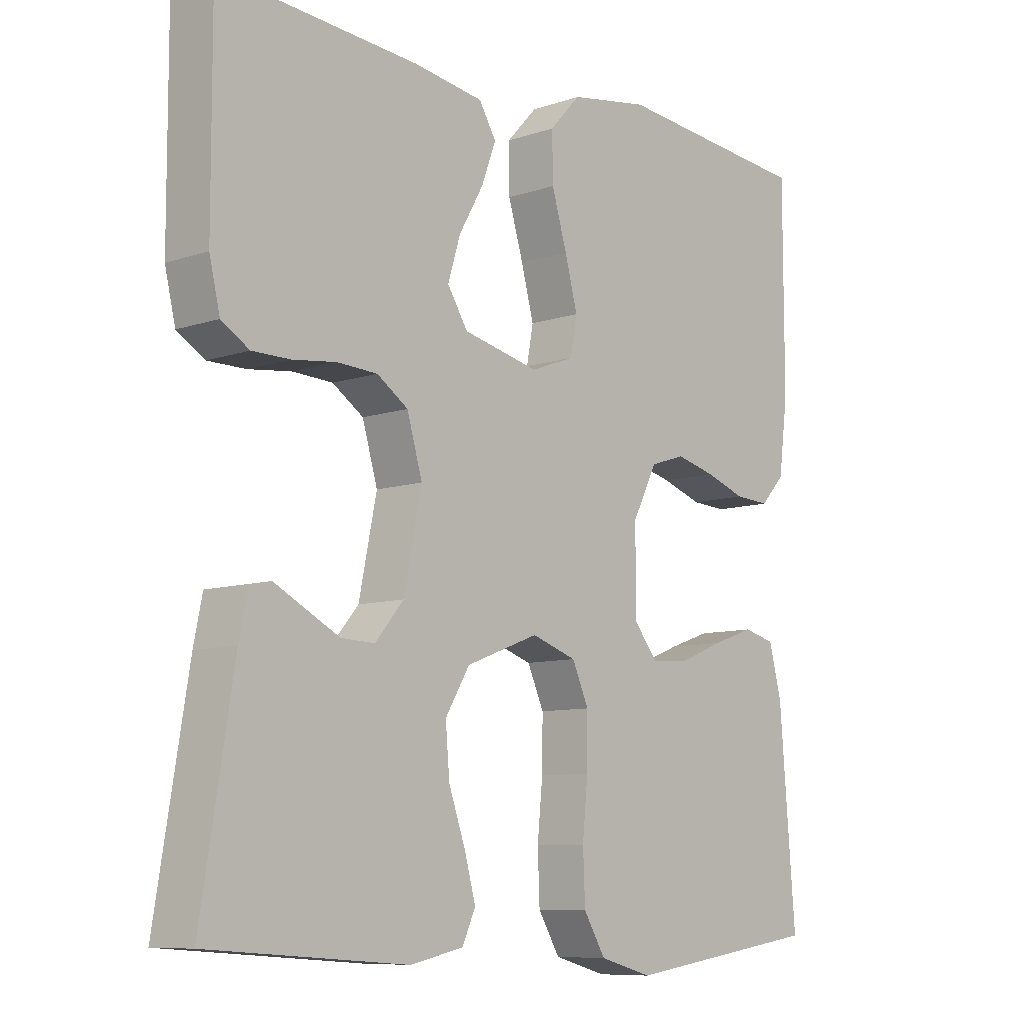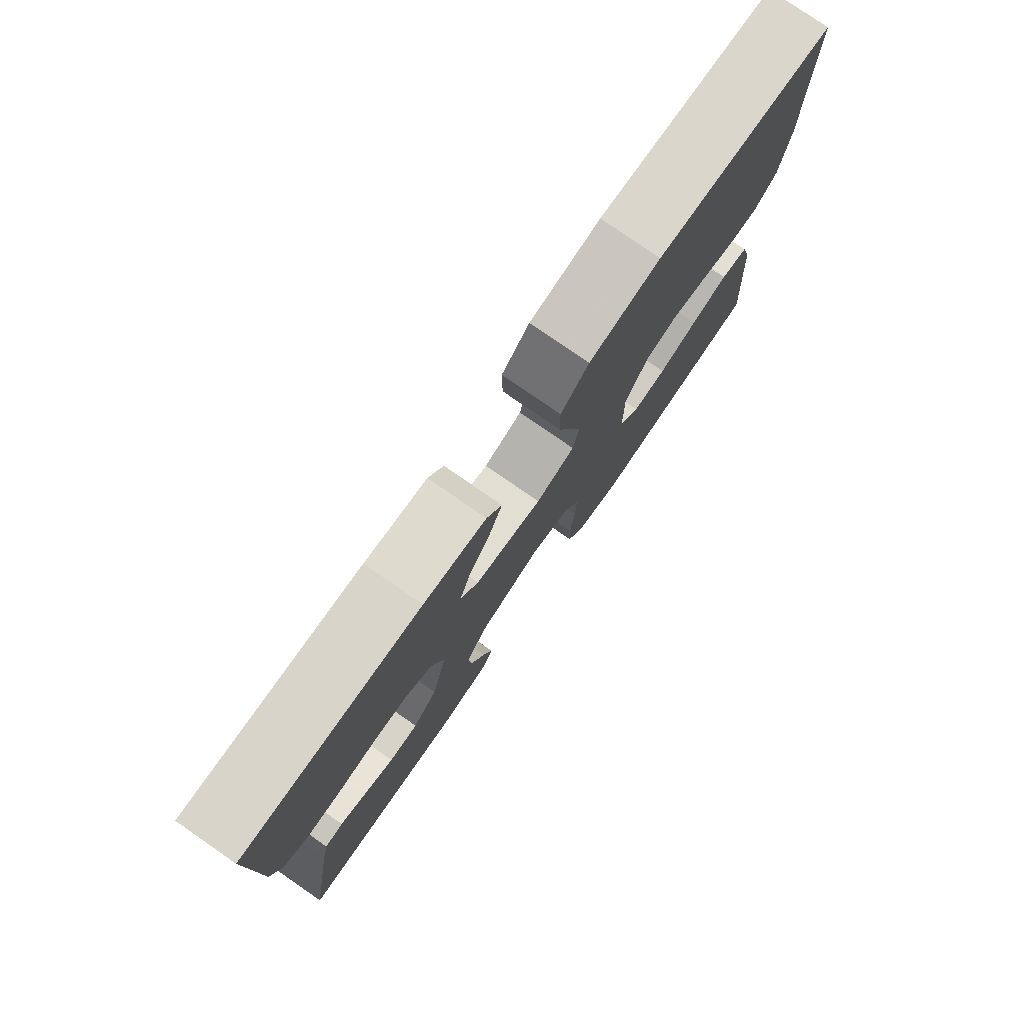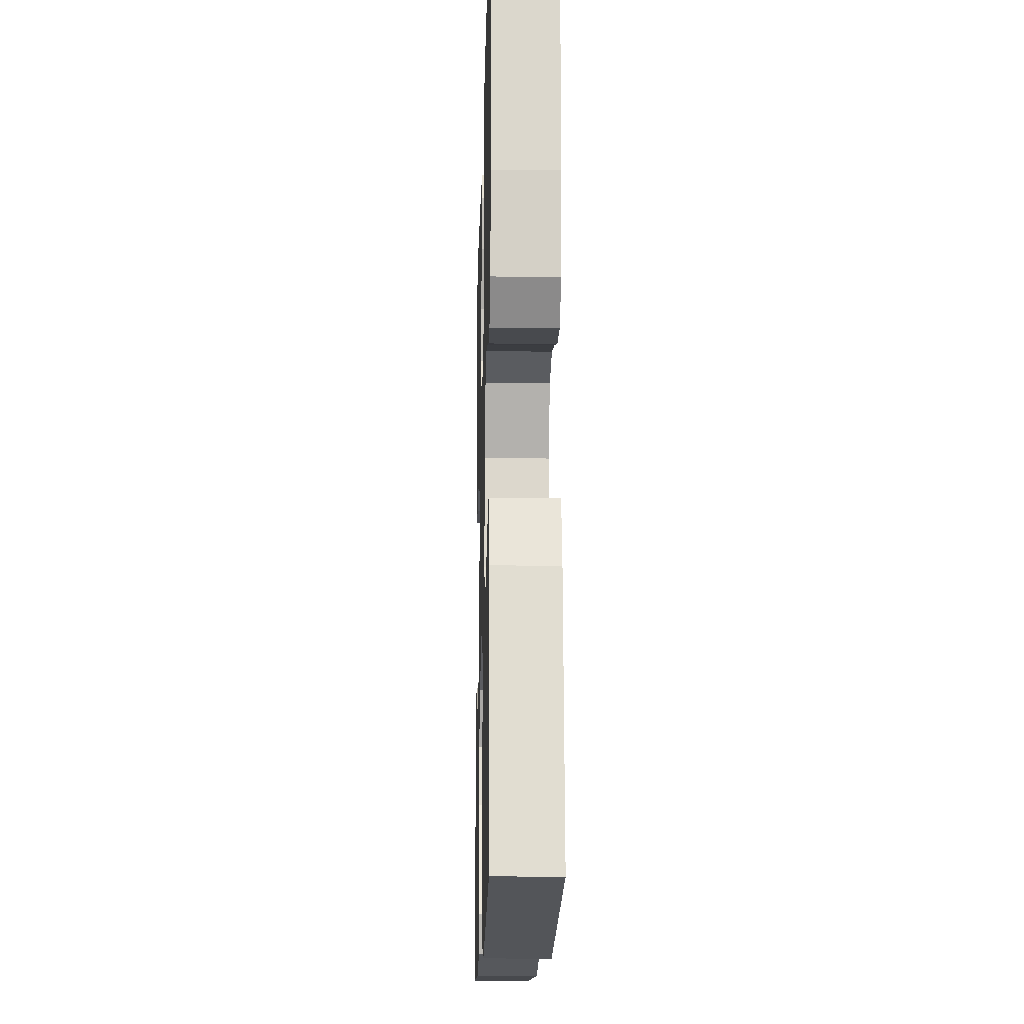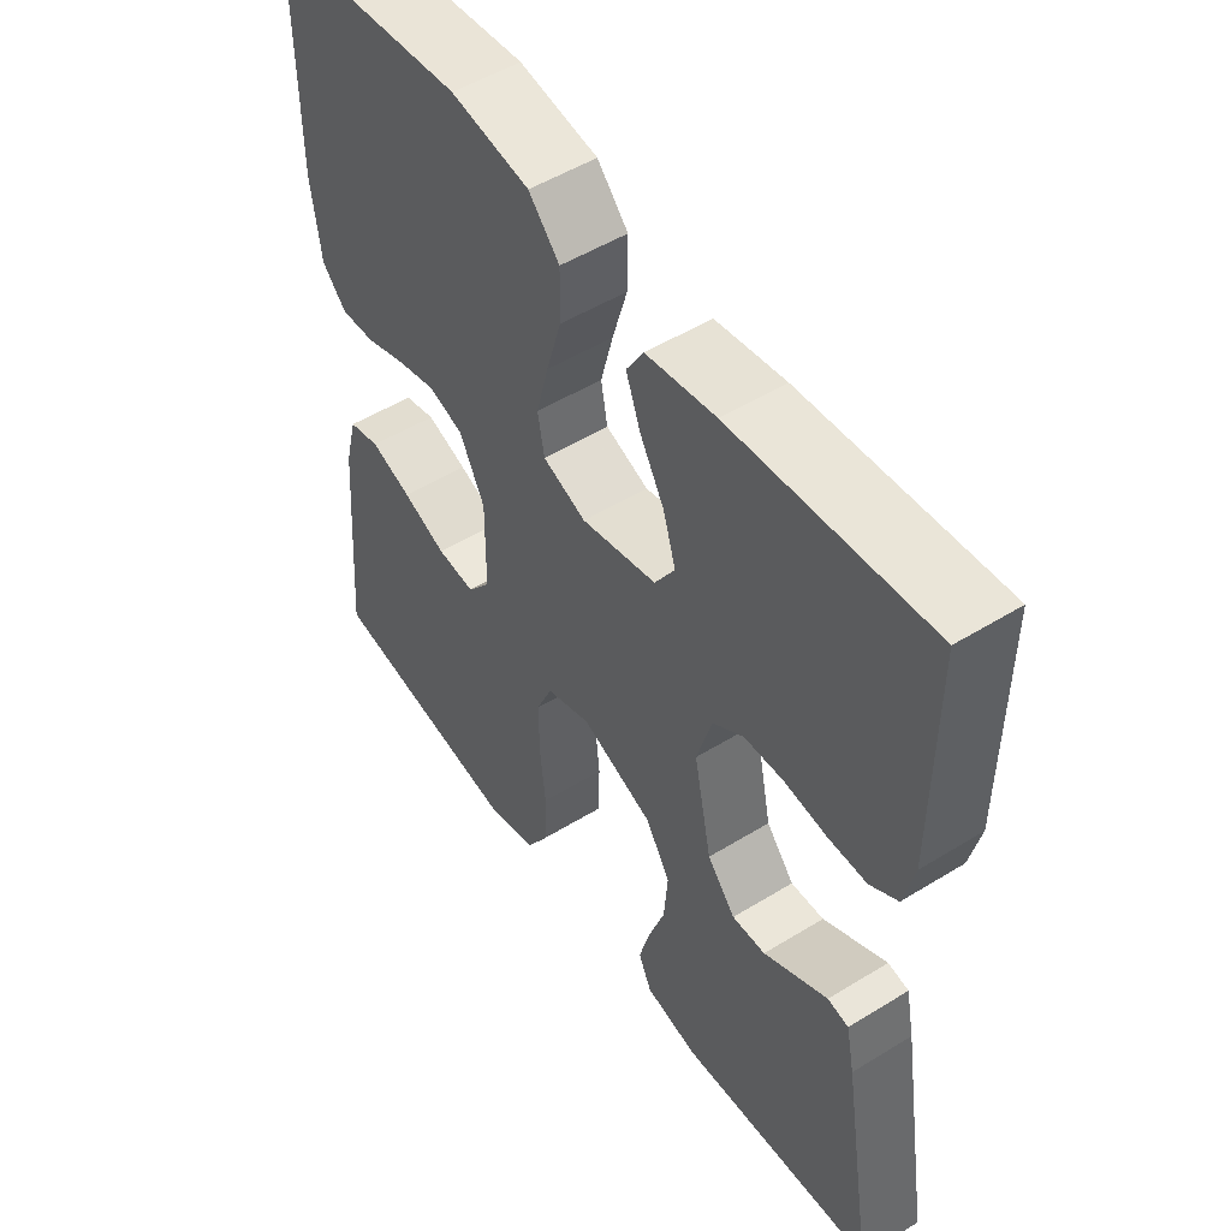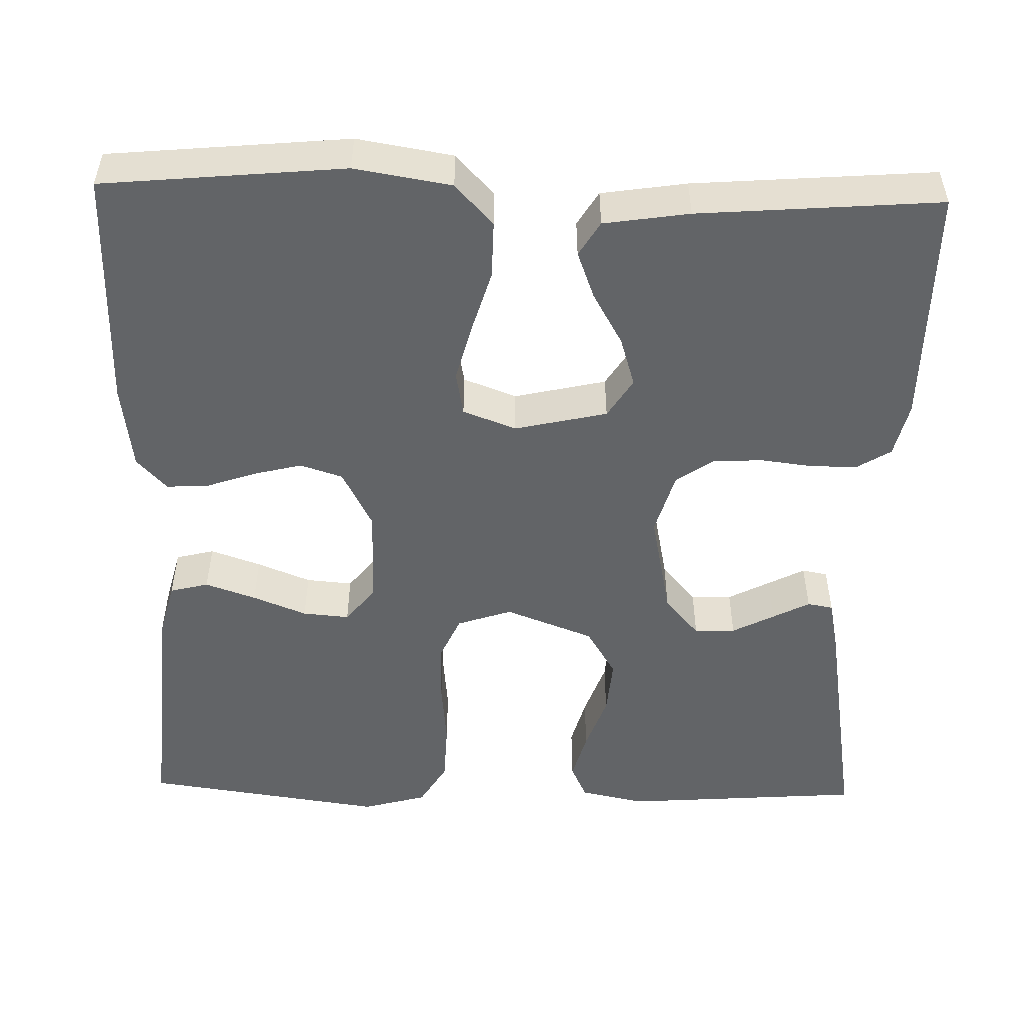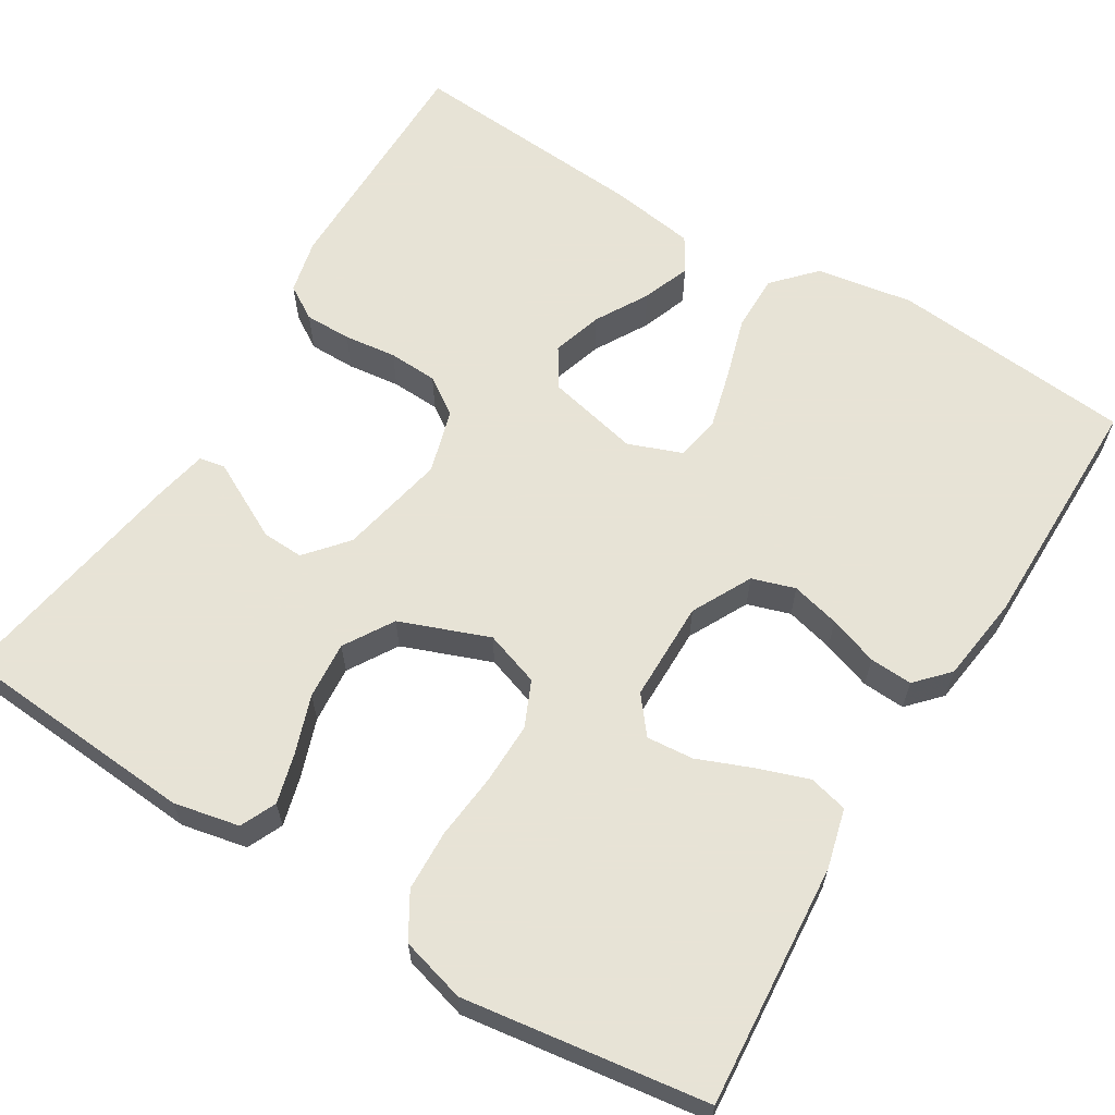
<metadata>
{"format":"obj","ext":"obj","renderer":"f3d","projection":"perspective","resolution":1024,"background":"white","views":[{"elev":-8.9,"azim":132.1,"up":"+Z"},{"elev":79.0,"azim":124.7,"up":"+Z"},{"elev":-16.3,"azim":-91.6,"up":"+Z"},{"elev":51.3,"azim":56.2,"up":"+Z"},{"elev":-51.1,"azim":-1.4,"up":"+Y"},{"elev":62.6,"azim":-148.5,"up":"+Y"}]}
</metadata>
<code>
v 0.5 0.07 0.5
v 0.499 0.07 0.2
v 0.483 0.07 0.132
v 0.441 0.07 0.106
v 0.383 0.07 0.106
v 0.318 0.07 0.114
v 0.257 0.07 0.111
v 0.21 0.07 0.079
v 0.187 0.07 0
v 0.214 0.07 -0.132
v 0.257 0.07 -0.183
v 0.308 0.07 -0.181
v 0.36 0.07 -0.154
v 0.406 0.07 -0.13
v 0.438 0.07 -0.136
v 0.451 0.07 -0.2
v 0.5 0.07 -0.5
v 0.2 0.07 -0.522
v 0.119 0.07 -0.505
v 0.099 0.07 -0.461
v 0.116 0.07 -0.399
v 0.141 0.07 -0.328
v 0.147 0.07 -0.257
v 0.11 0.07 -0.196
v 0 0.07 -0.154
v -0.068 0.07 -0.177
v -0.093 0.07 -0.233
v -0.092 0.07 -0.309
v -0.084 0.07 -0.391
v -0.087 0.07 -0.466
v -0.12 0.07 -0.521
v -0.2 0.07 -0.543
v -0.5 0.07 -0.5
v -0.476 0.07 -0.2
v -0.457 0.07 -0.127
v -0.409 0.07 -0.115
v -0.346 0.07 -0.137
v -0.279 0.07 -0.164
v -0.221 0.07 -0.169
v -0.185 0.07 -0.124
v -0.184 0.07 0
v -0.222 0.07 0.074
v -0.275 0.07 0.091
v -0.335 0.07 0.076
v -0.396 0.07 0.055
v -0.449 0.07 0.052
v -0.486 0.07 0.092
v -0.5 0.07 0.2
v -0.5 0.07 0.5
v -0.2 0.07 0.528
v -0.08 0.07 0.508
v -0.033 0.07 0.457
v -0.034 0.07 0.386
v -0.057 0.07 0.309
v -0.076 0.07 0.237
v -0.066 0.07 0.182
v 0 0.07 0.157
v 0.115 0.07 0.183
v 0.146 0.07 0.232
v 0.127 0.07 0.294
v 0.09 0.07 0.359
v 0.068 0.07 0.418
v 0.094 0.07 0.461
v 0.2 0.07 0.477
v 0.5 0 0.5
v 0.499 0 0.2
v 0.483 0 0.132
v 0.441 0 0.106
v 0.383 0 0.106
v 0.318 0 0.114
v 0.257 0 0.111
v 0.21 0 0.079
v 0.187 0 0
v 0.214 0 -0.132
v 0.257 0 -0.183
v 0.308 0 -0.181
v 0.36 0 -0.154
v 0.406 0 -0.13
v 0.438 0 -0.136
v 0.451 0 -0.2
v 0.5 0 -0.5
v 0.2 0 -0.522
v 0.119 0 -0.505
v 0.099 0 -0.461
v 0.116 0 -0.399
v 0.141 0 -0.328
v 0.147 0 -0.257
v 0.11 0 -0.196
v 0 0 -0.154
v -0.068 0 -0.177
v -0.093 0 -0.233
v -0.092 0 -0.309
v -0.084 0 -0.391
v -0.087 0 -0.466
v -0.12 0 -0.521
v -0.2 0 -0.543
v -0.5 0 -0.5
v -0.476 0 -0.2
v -0.457 0 -0.127
v -0.409 0 -0.115
v -0.346 0 -0.137
v -0.279 0 -0.164
v -0.221 0 -0.169
v -0.185 0 -0.124
v -0.184 0 0
v -0.222 0 0.074
v -0.275 0 0.091
v -0.335 0 0.076
v -0.396 0 0.055
v -0.449 0 0.052
v -0.486 0 0.092
v -0.5 0 0.2
v -0.5 0 0.5
v -0.2 0 0.528
v -0.08 0 0.508
v -0.033 0 0.457
v -0.034 0 0.386
v -0.057 0 0.309
v -0.076 0 0.237
v -0.066 0 0.182
v 0 0 0.157
v 0.115 0 0.183
v 0.146 0 0.232
v 0.127 0 0.294
v 0.09 0 0.359
v 0.068 0 0.418
v 0.094 0 0.461
v 0.2 0 0.477
f 4 5 6
f 3 4 6
f 2 3 6
f 1 2 6
f 64 1 6
f 63 64 6
f 62 63 6
f 61 62 6
f 60 61 6
f 59 60 6 7
f 58 59 7 8
f 57 58 8 9
f 56 57 9 10
f 52 53 54
f 51 52 54
f 50 51 54
f 49 50 54
f 48 49 54
f 47 48 54
f 46 47 54
f 45 46 54
f 44 45 54
f 43 44 54 55
f 42 43 55 56
f 36 37 38
f 35 36 38
f 34 35 38
f 33 34 38
f 32 33 38
f 31 32 38
f 30 31 38
f 29 30 38
f 28 29 38
f 27 28 38 39
f 26 27 39 40
f 20 21 22
f 19 20 22
f 18 19 22
f 17 18 22
f 16 17 22
f 15 16 22
f 14 15 22
f 13 14 22
f 12 13 22
f 11 12 22 23
f 56 10 11
f 42 56 11
f 41 42 11
f 25 26 40 41
f 24 25 41 11
f 11 23 24
f 70 69 68
f 70 68 67
f 70 67 66
f 70 66 65
f 70 65 128
f 70 128 127
f 70 127 126
f 70 126 125
f 70 125 124
f 71 70 124 123
f 72 71 123 122
f 73 72 122 121
f 74 73 121 120
f 118 117 116
f 118 116 115
f 118 115 114
f 118 114 113
f 118 113 112
f 118 112 111
f 118 111 110
f 118 110 109
f 118 109 108
f 119 118 108 107
f 120 119 107 106
f 102 101 100
f 102 100 99
f 102 99 98
f 102 98 97
f 102 97 96
f 102 96 95
f 102 95 94
f 102 94 93
f 102 93 92
f 103 102 92 91
f 104 103 91 90
f 86 85 84
f 86 84 83
f 86 83 82
f 86 82 81
f 86 81 80
f 86 80 79
f 86 79 78
f 86 78 77
f 86 77 76
f 87 86 76 75
f 75 74 120
f 75 120 106
f 75 106 105
f 105 104 90 89
f 75 105 89 88
f 88 87 75
f 1 65 66 2
f 2 66 67 3
f 3 67 68 4
f 4 68 69 5
f 5 69 70 6
f 6 70 71 7
f 7 71 72 8
f 8 72 73 9
f 9 73 74 10
f 10 74 75 11
f 11 75 76 12
f 12 76 77 13
f 13 77 78 14
f 14 78 79 15
f 15 79 80 16
f 16 80 81 17
f 17 81 82 18
f 18 82 83 19
f 19 83 84 20
f 20 84 85 21
f 21 85 86 22
f 22 86 87 23
f 23 87 88 24
f 24 88 89 25
f 25 89 90 26
f 26 90 91 27
f 27 91 92 28
f 28 92 93 29
f 29 93 94 30
f 30 94 95 31
f 31 95 96 32
f 32 96 97 33
f 33 97 98 34
f 34 98 99 35
f 35 99 100 36
f 36 100 101 37
f 37 101 102 38
f 38 102 103 39
f 39 103 104 40
f 40 104 105 41
f 41 105 106 42
f 42 106 107 43
f 43 107 108 44
f 44 108 109 45
f 45 109 110 46
f 46 110 111 47
f 47 111 112 48
f 48 112 113 49
f 49 113 114 50
f 50 114 115 51
f 51 115 116 52
f 52 116 117 53
f 53 117 118 54
f 54 118 119 55
f 55 119 120 56
f 56 120 121 57
f 57 121 122 58
f 58 122 123 59
f 59 123 124 60
f 60 124 125 61
f 61 125 126 62
f 62 126 127 63
f 63 127 128 64
f 64 128 65 1

</code>
